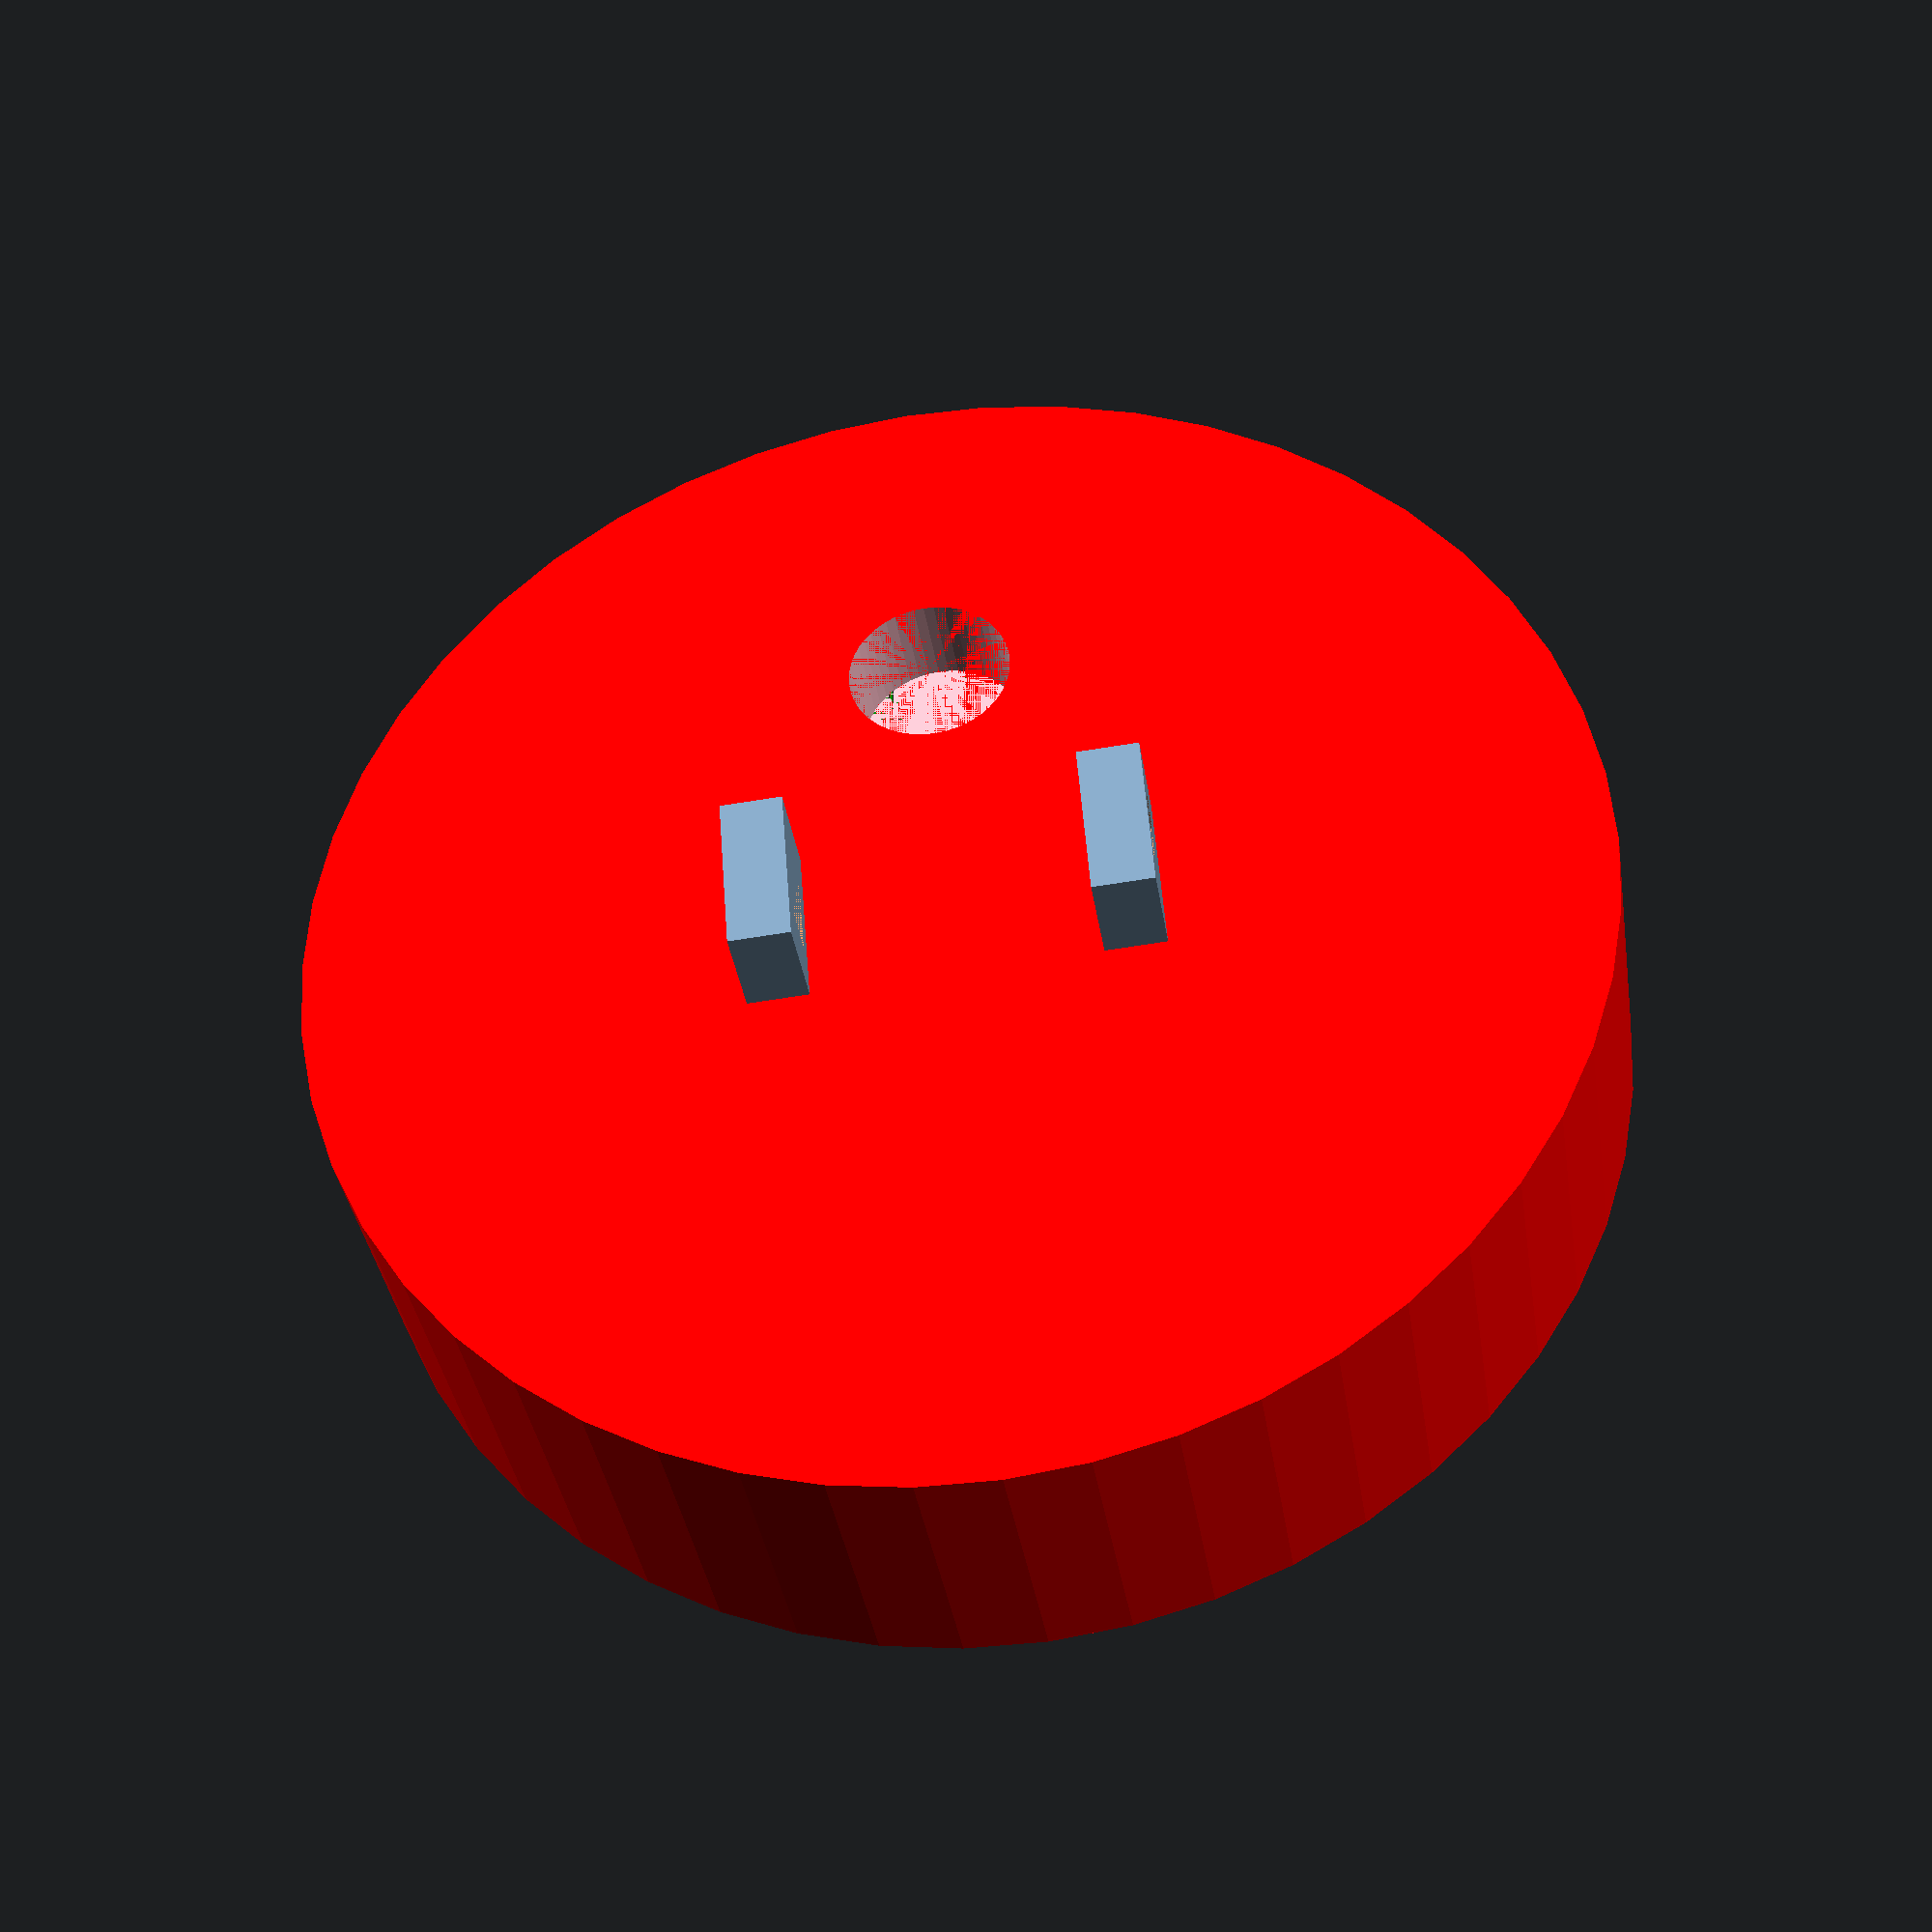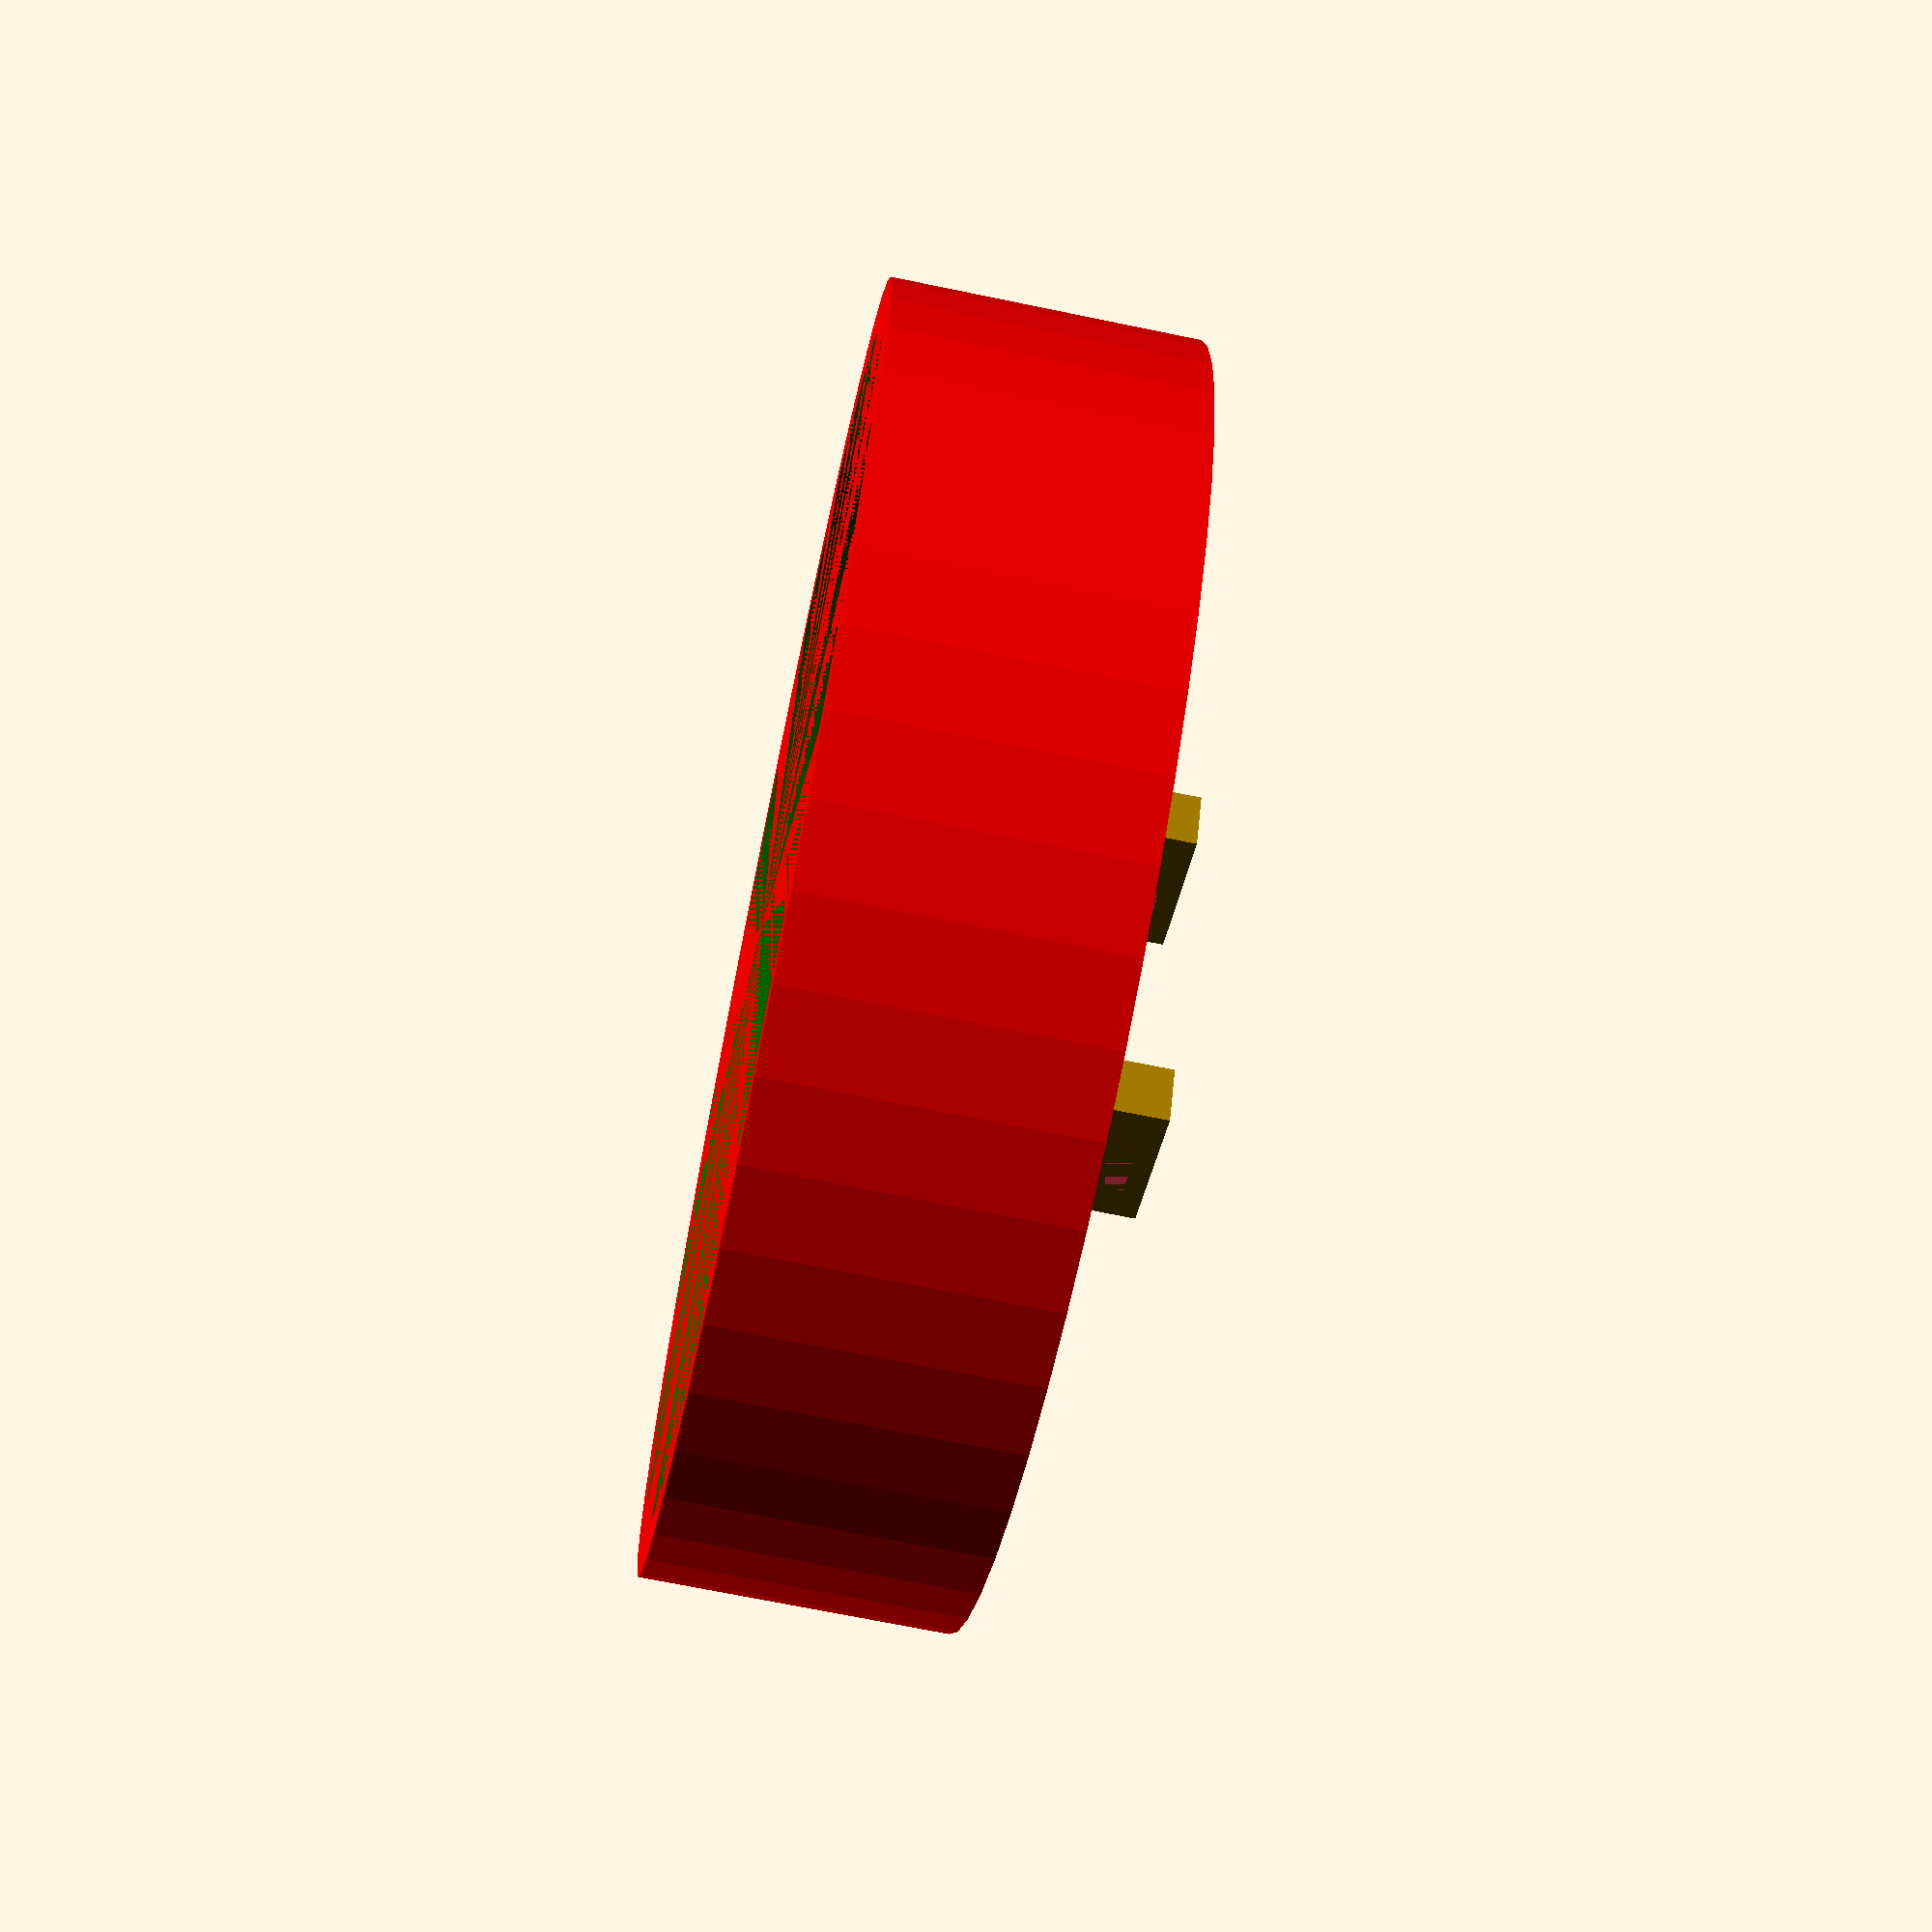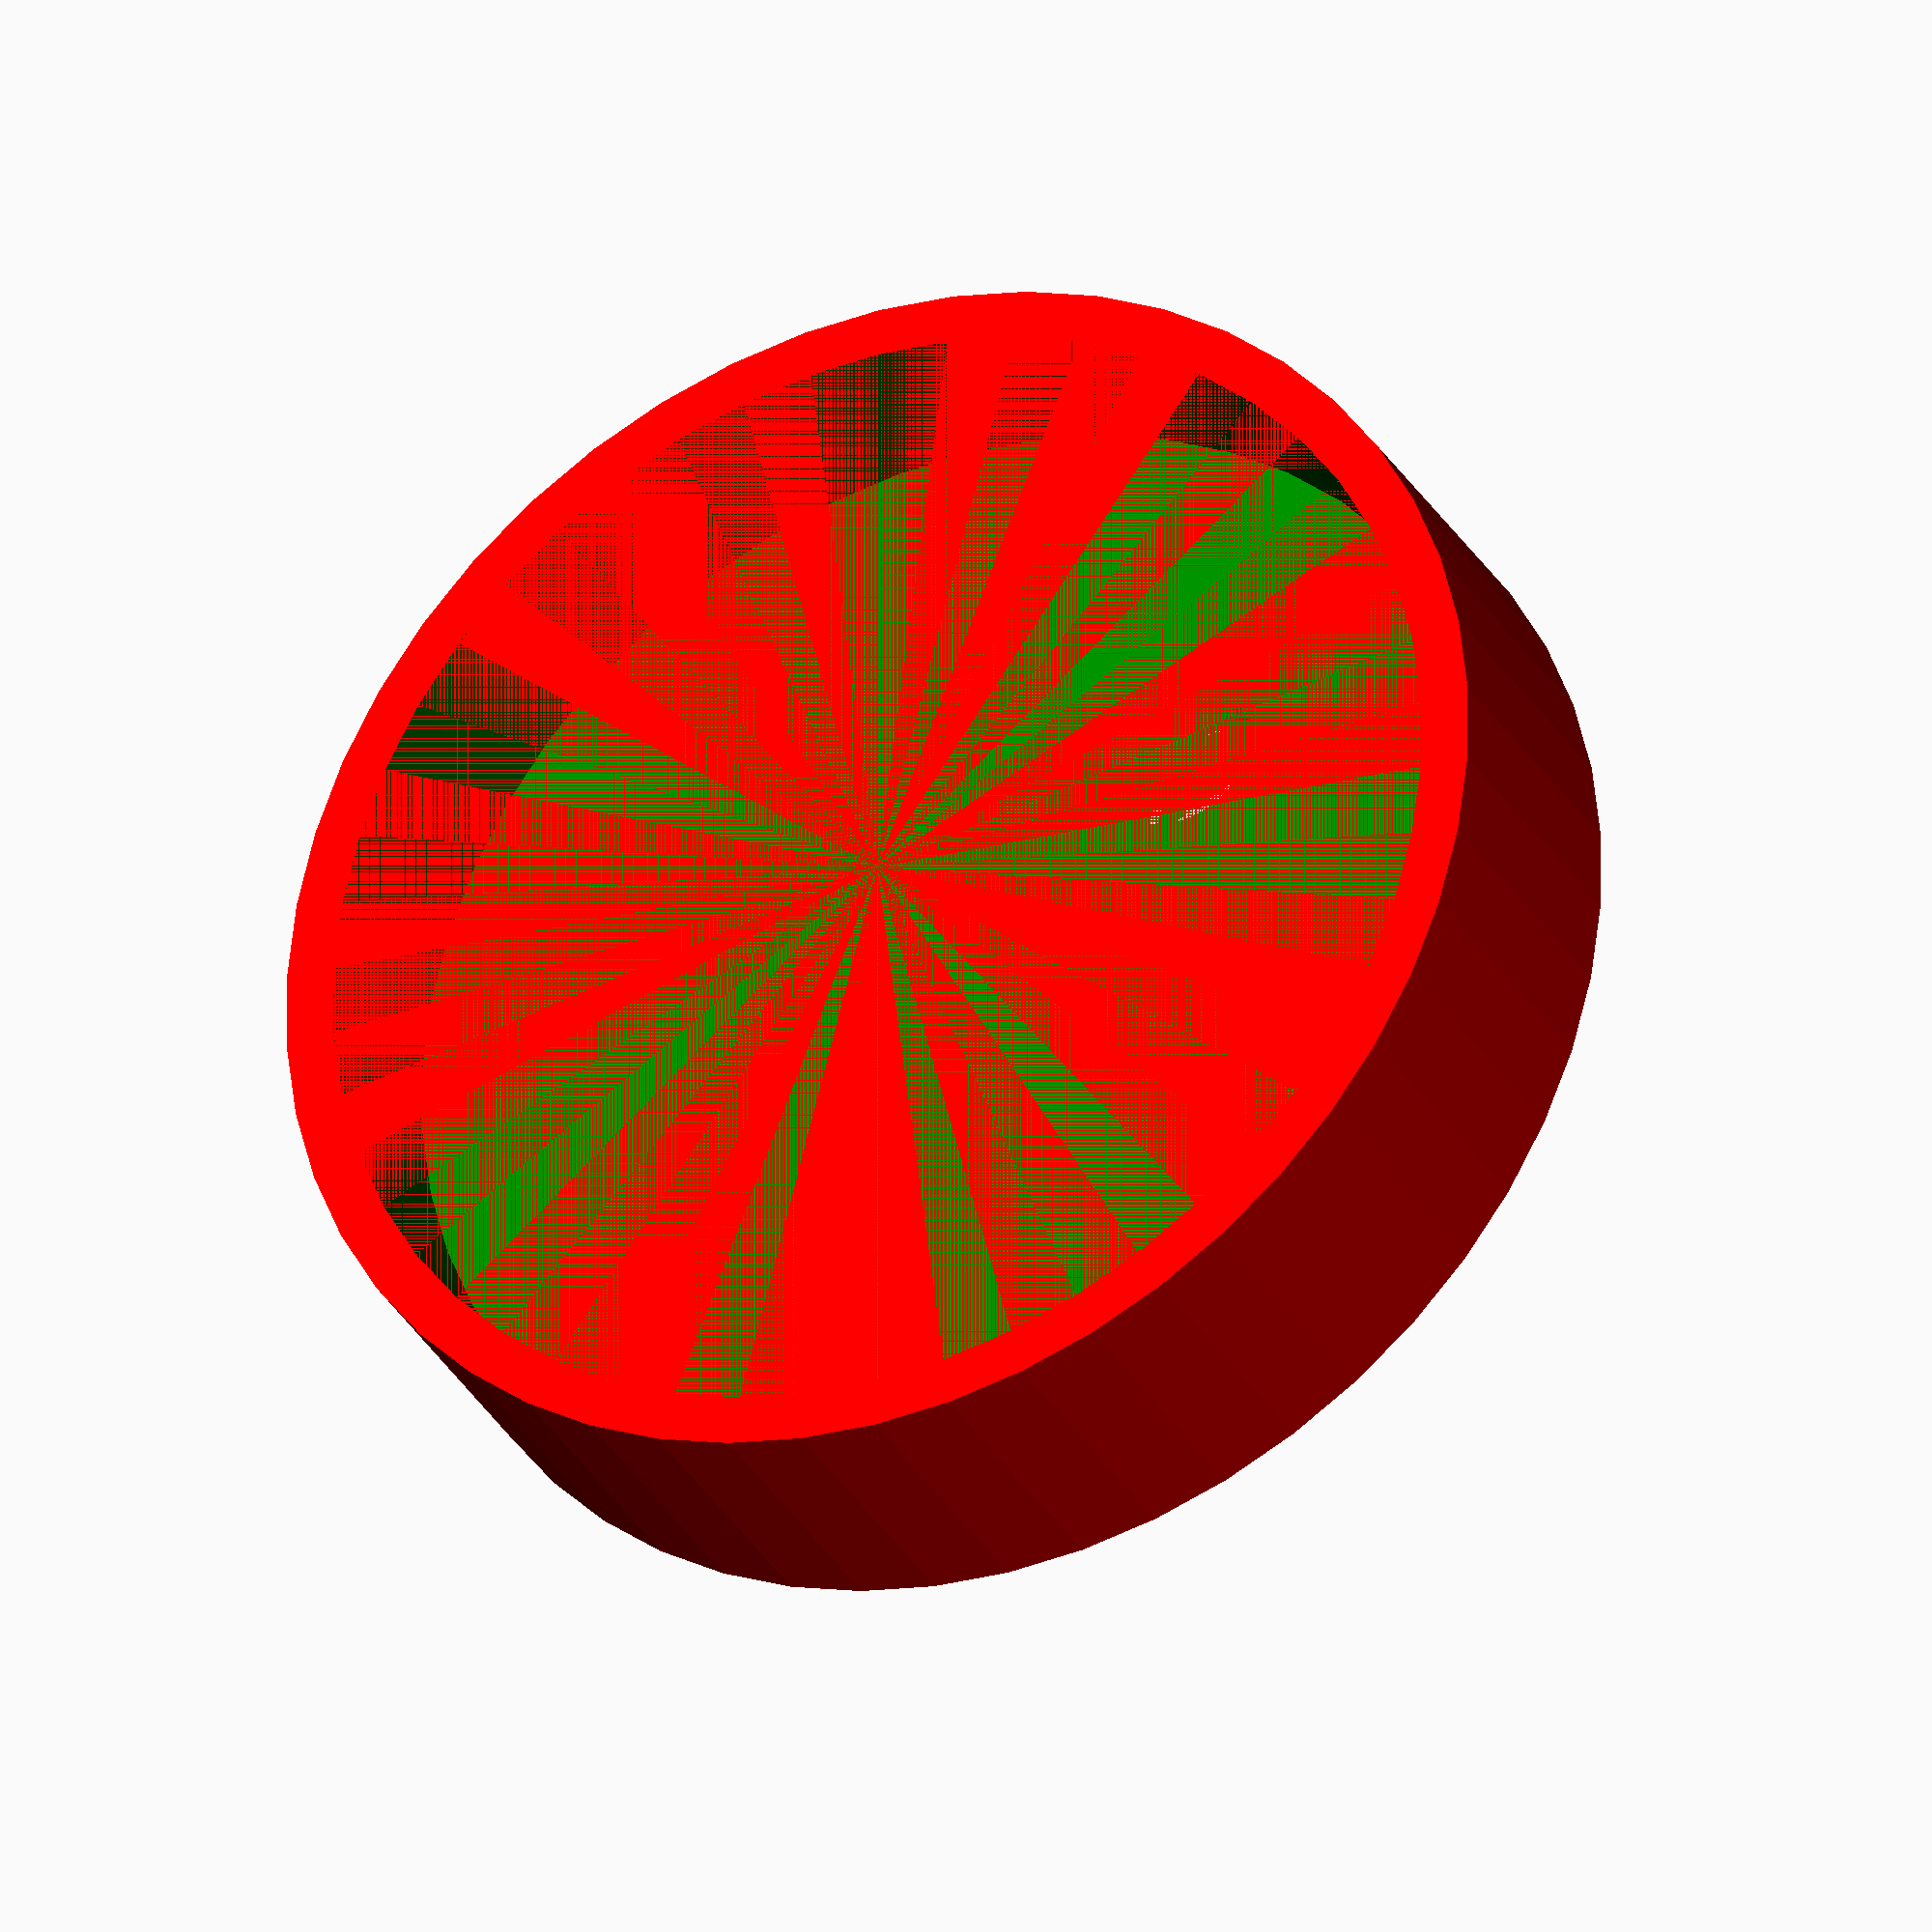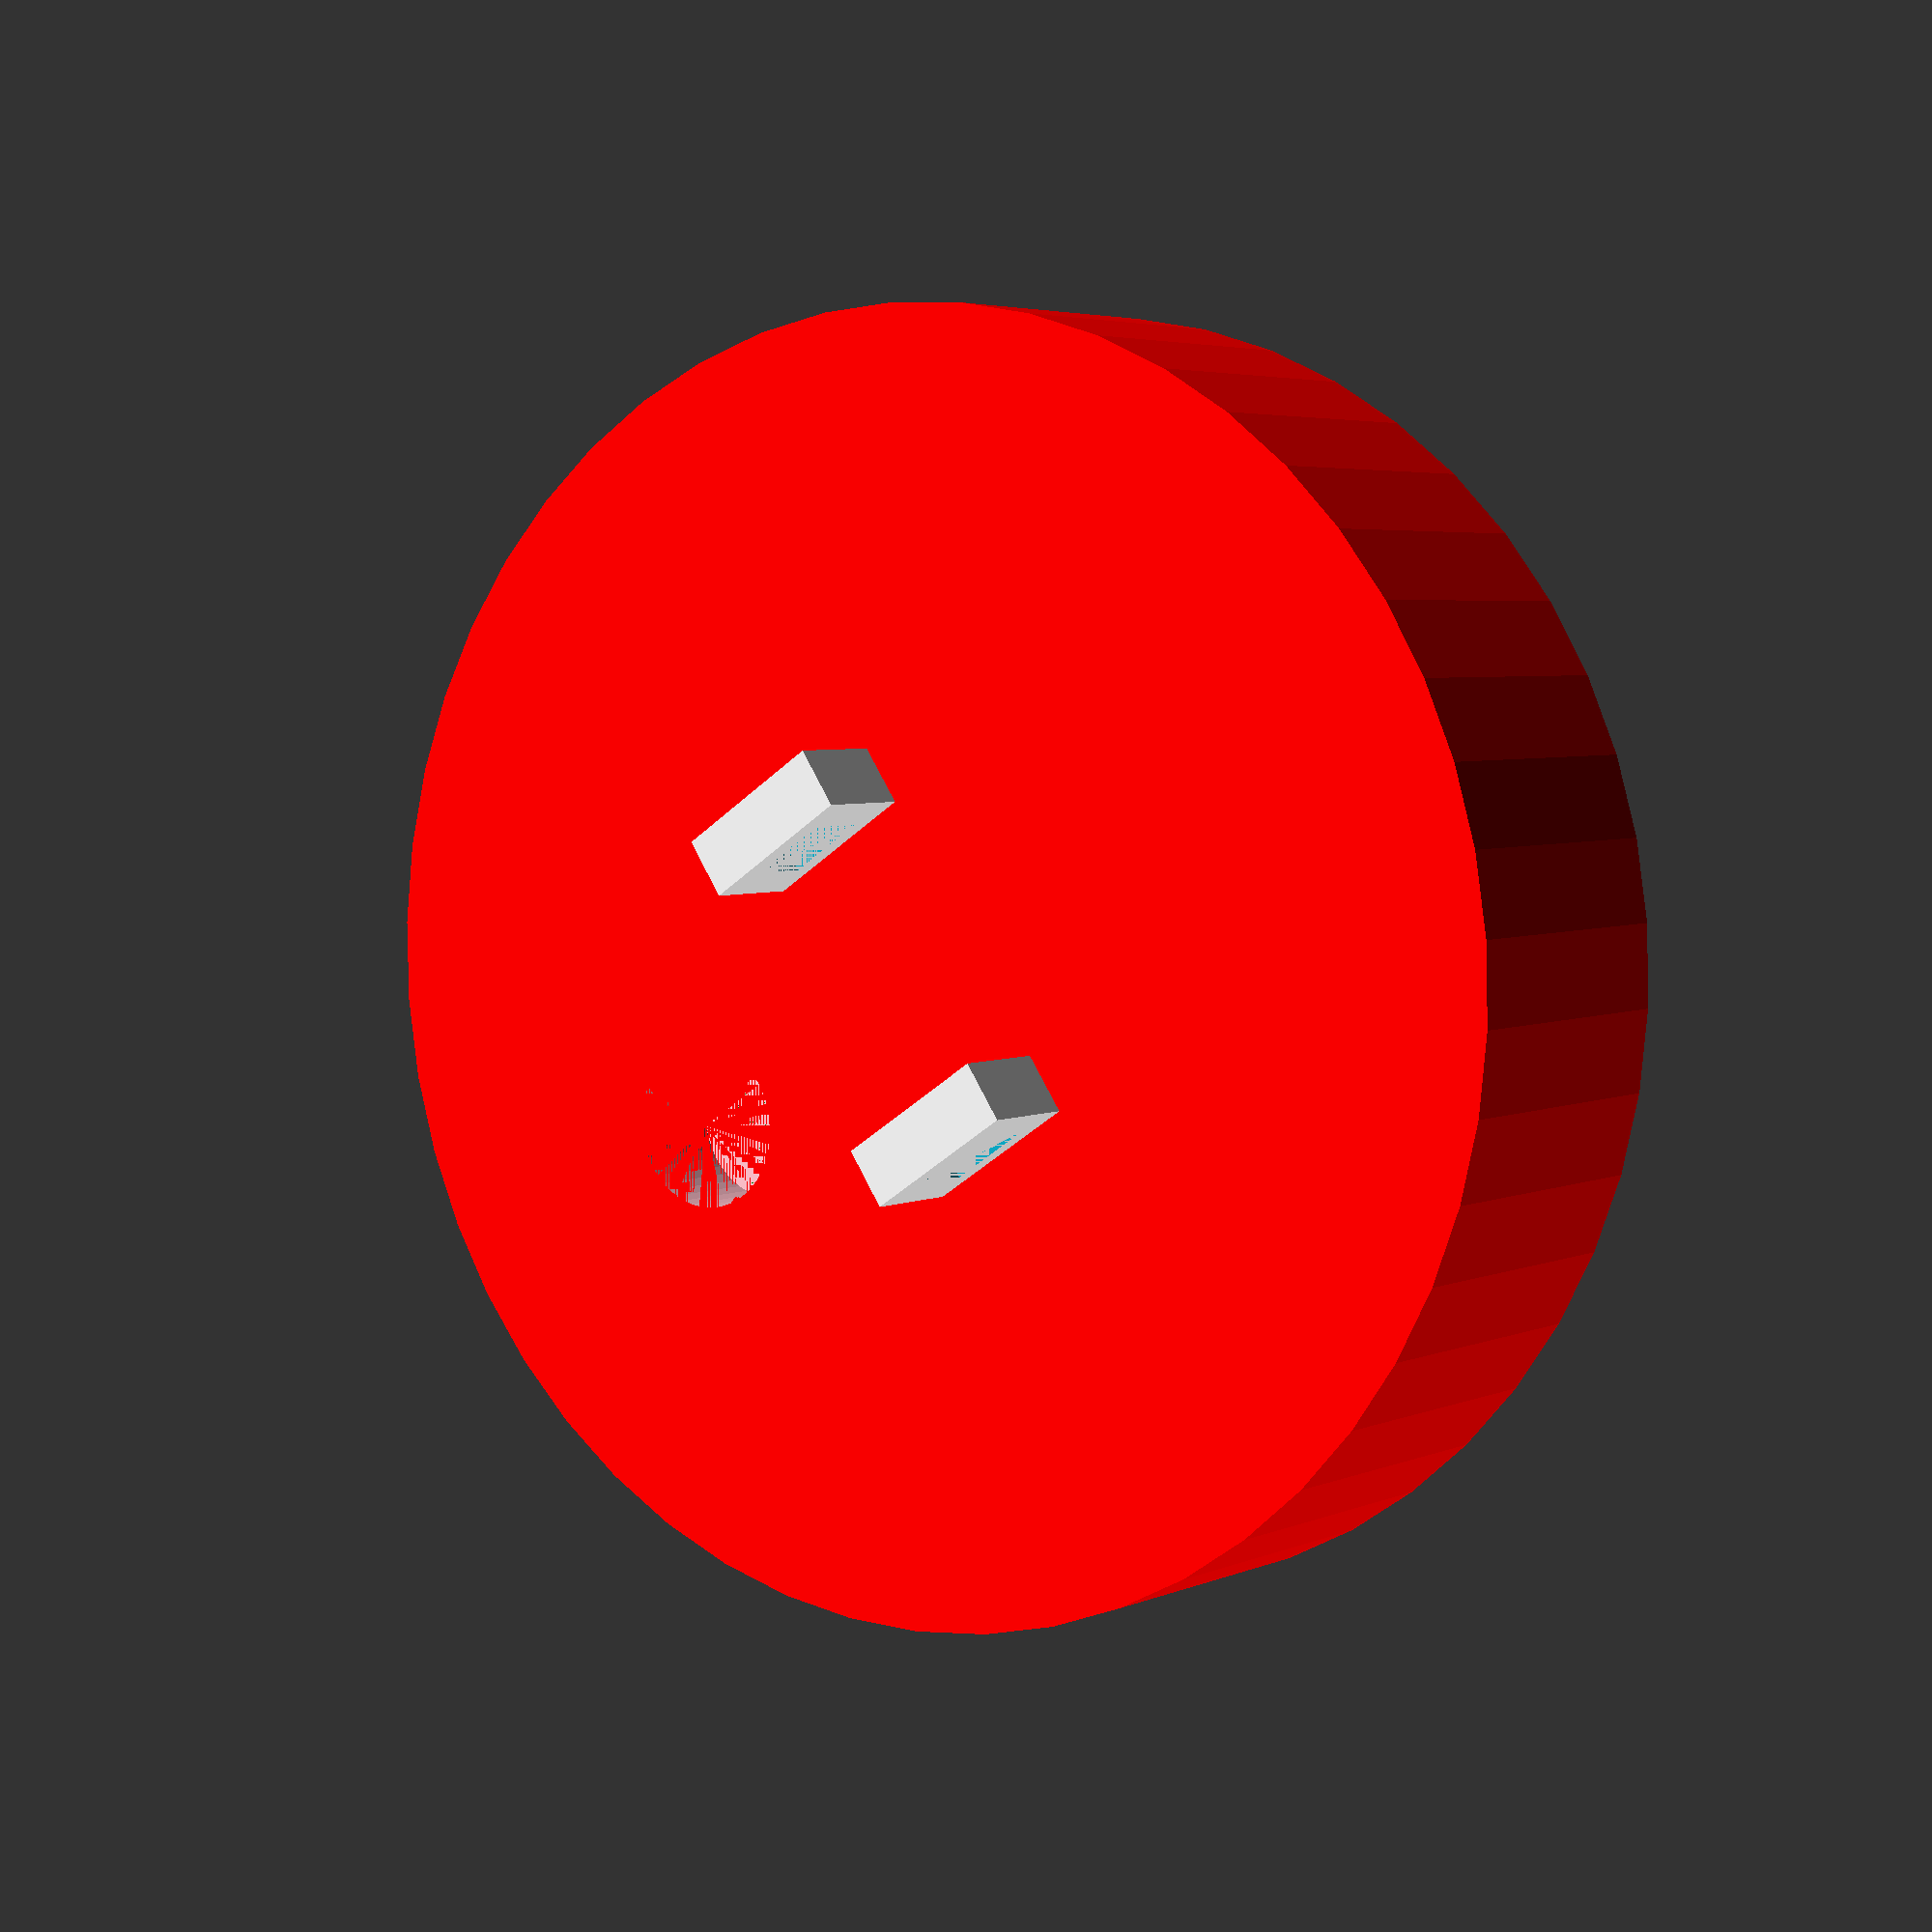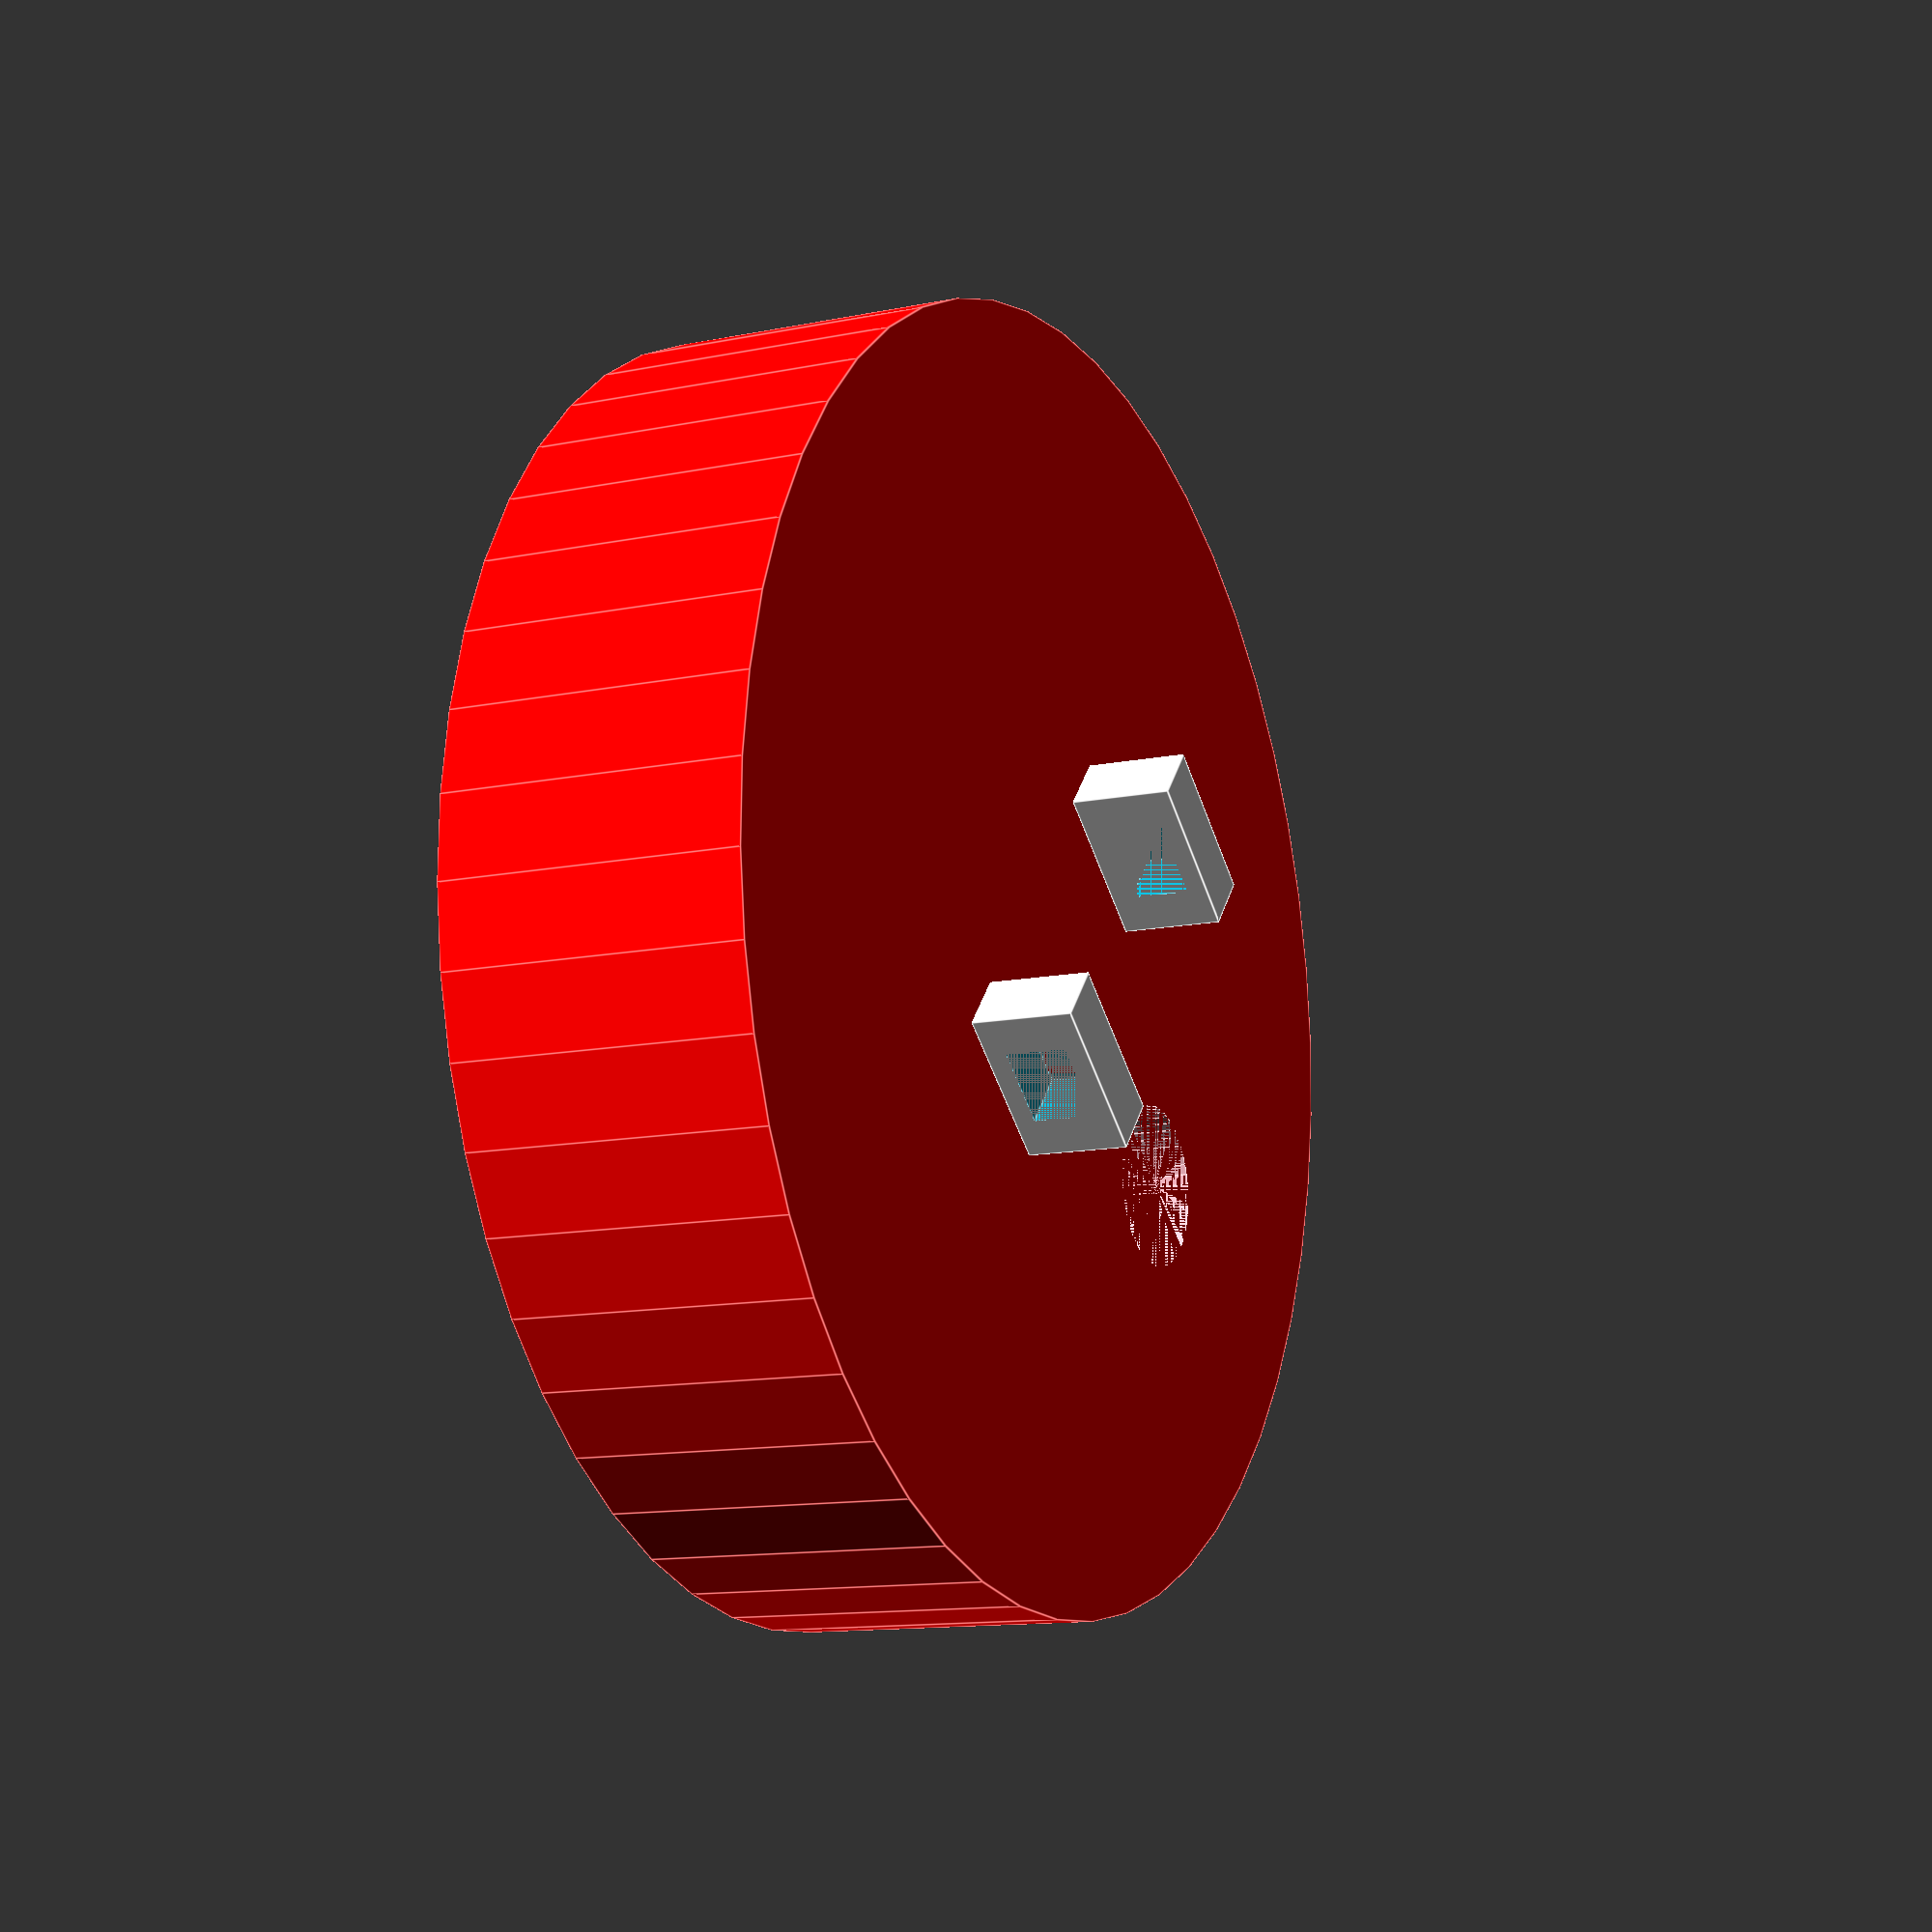
<openscad>
Circle_radius_inside = 29;
Circle_height = 15;

Circle_radius = (Circle_radius_inside + 2.5);
//Circle_width



bracket_x = 8;
bracket_y = 5;
bracket_z = 3;
bracket_hole_x = 4;
bracket_hole_y = 3;
bracket_hole_z = 3;

//main body
module main_body(){
   color("red") {cylinder(h=Circle_height, r=Circle_radius, $fn=50);}
   ;}
module circle_inside(){

   color("green") {cylinder(h=Circle_height-5, r=Circle_radius_inside, $fn=50);}
   ;}   
module bracket(){
   difference(){
	  cube([bracket_x,bracket_y,bracket_z]);
	  translate([(bracket_x-bracket_hole_x)/2,(bracket_y-bracket_hole_y)/2,(bracket_z-bracket_hole_z)/2]){
		 cube([bracket_hole_x,bracket_hole_y,bracket_hole_z]);}
	  }
   }

module wire_hole(){
    wire_hole_radius = 4;
    translate([Circle_radius_inside/2,0,Circle_height-5]){
        color("pink")cylinder(h=5, r=wire_hole_radius, $fn=50);
        
    }
}

module main(){
    
    difference(){
        difference(){
            //main body
            main_body();
            //cube inside
            circle_inside();
        }
        wire_hole();
    }
	  
   //bracket left
   translate([-bracket_x/2,-7,Circle_height]){
	  rotate([90,0,0])     
        bracket();}
   //bracket right
   translate([-bracket_x/2,10,Circle_height]){
	  rotate([90,0,0])     
        bracket();}
	  
   
}



main();
//wire_hole();

//main_body();
//circle_inside();
</openscad>
<views>
elev=35.9 azim=265.7 roll=8.4 proj=p view=solid
elev=69.4 azim=329.3 roll=258.3 proj=p view=wireframe
elev=31.7 azim=219.4 roll=205.3 proj=o view=solid
elev=356.0 azim=146.3 roll=35.5 proj=p view=wireframe
elev=192.1 azim=220.7 roll=243.7 proj=p view=edges
</views>
